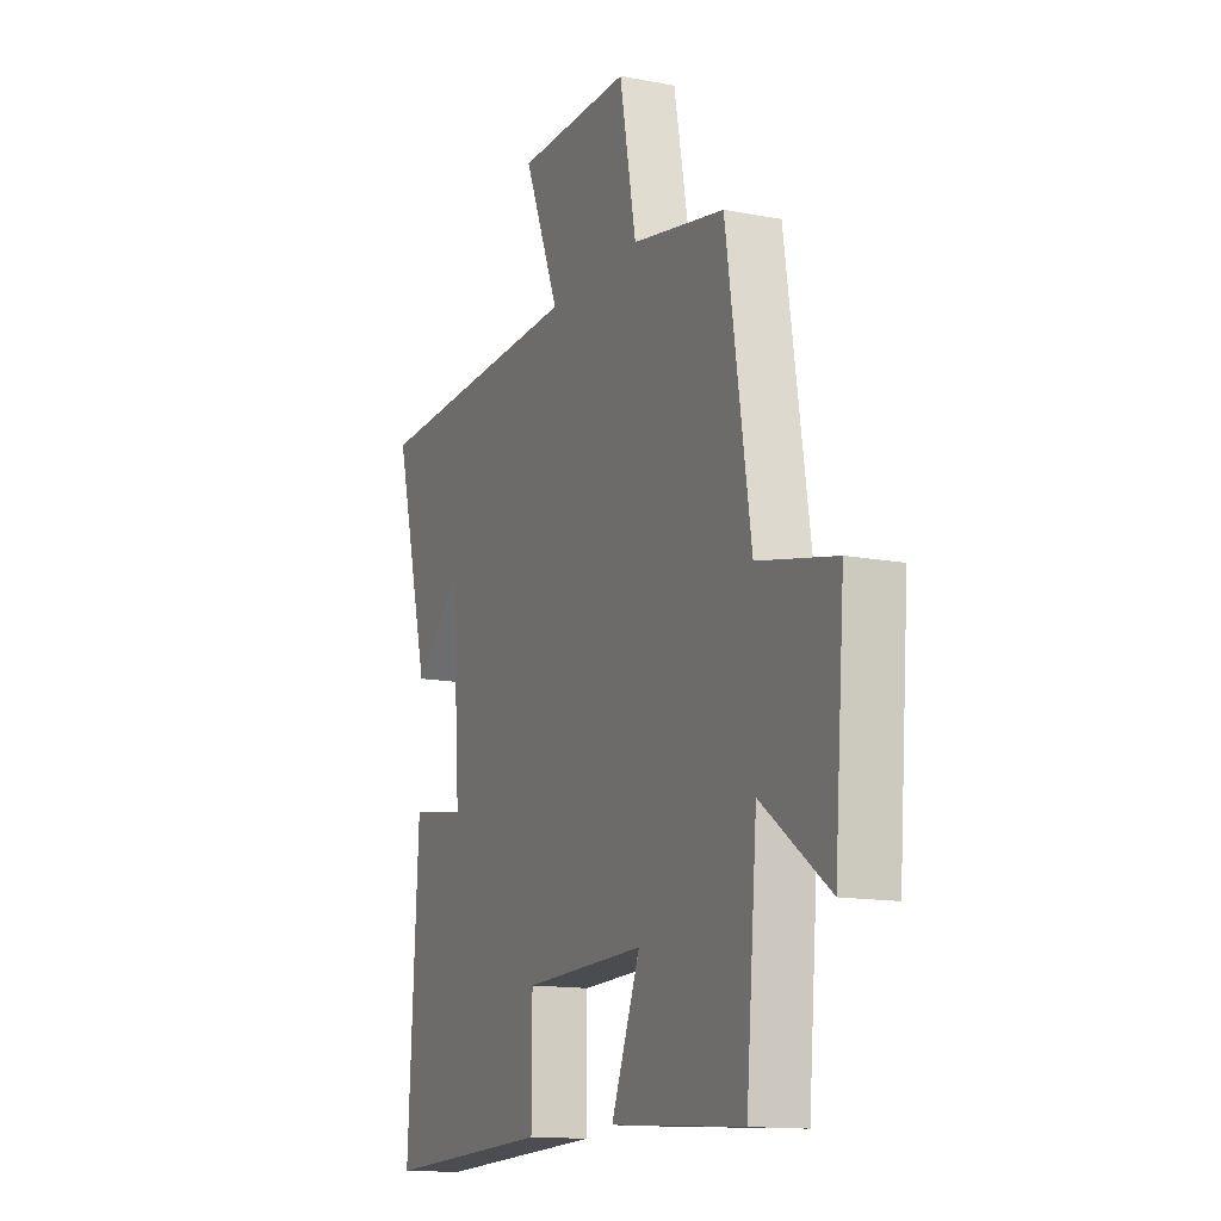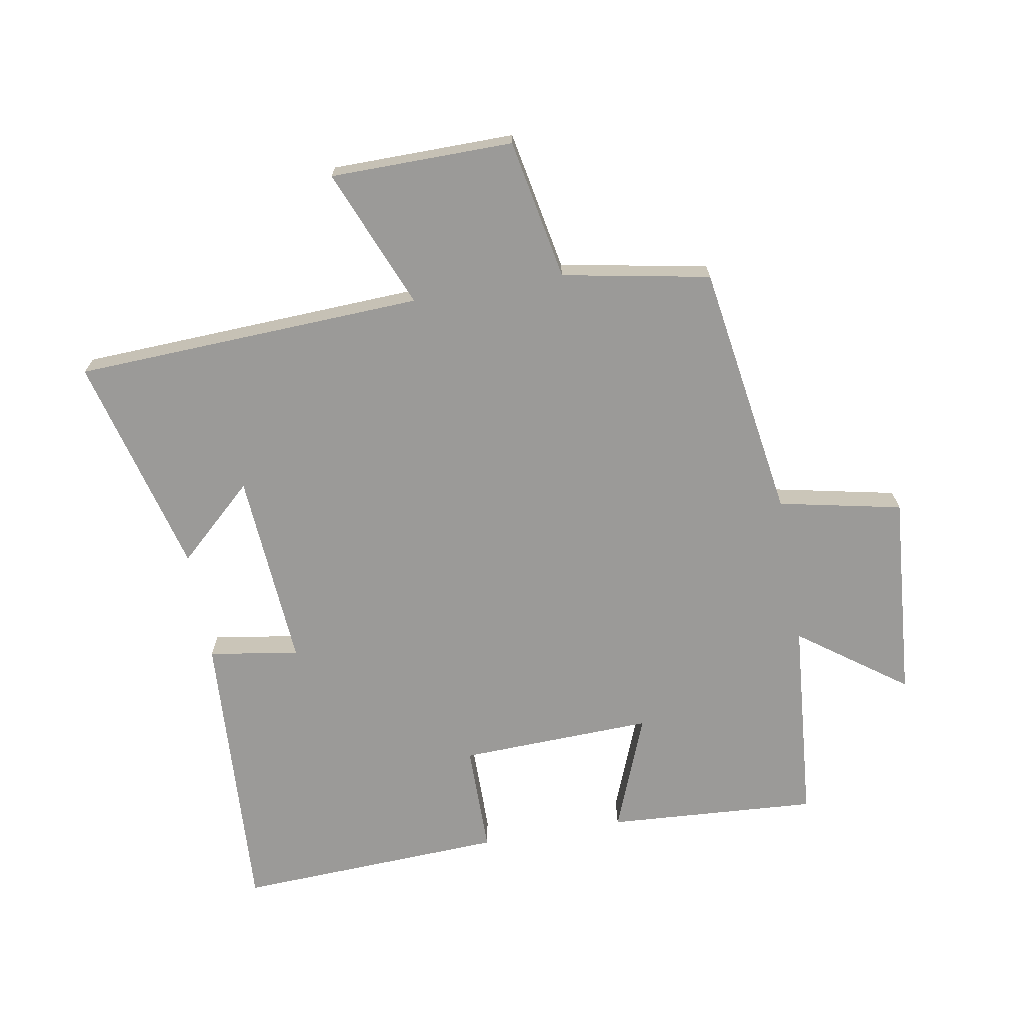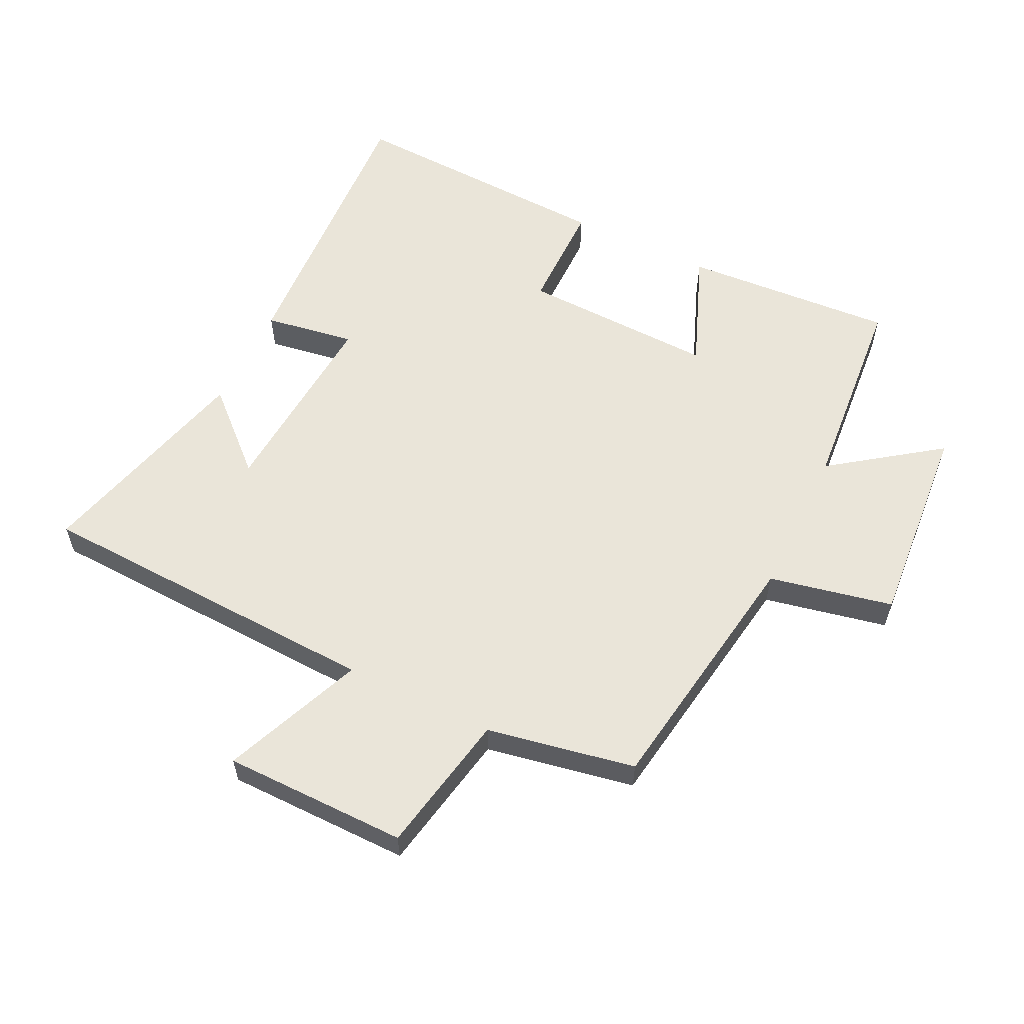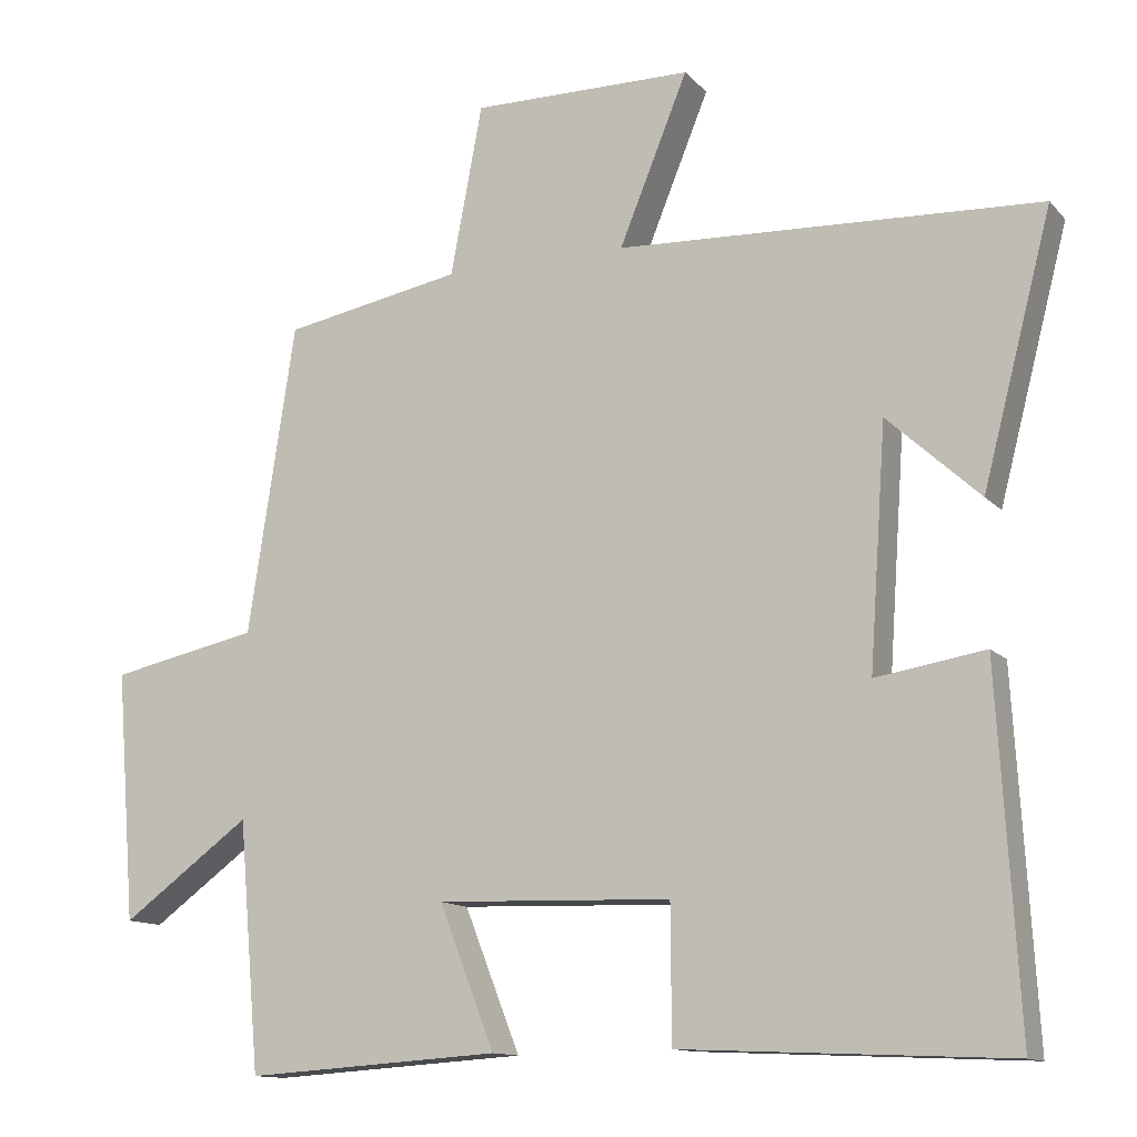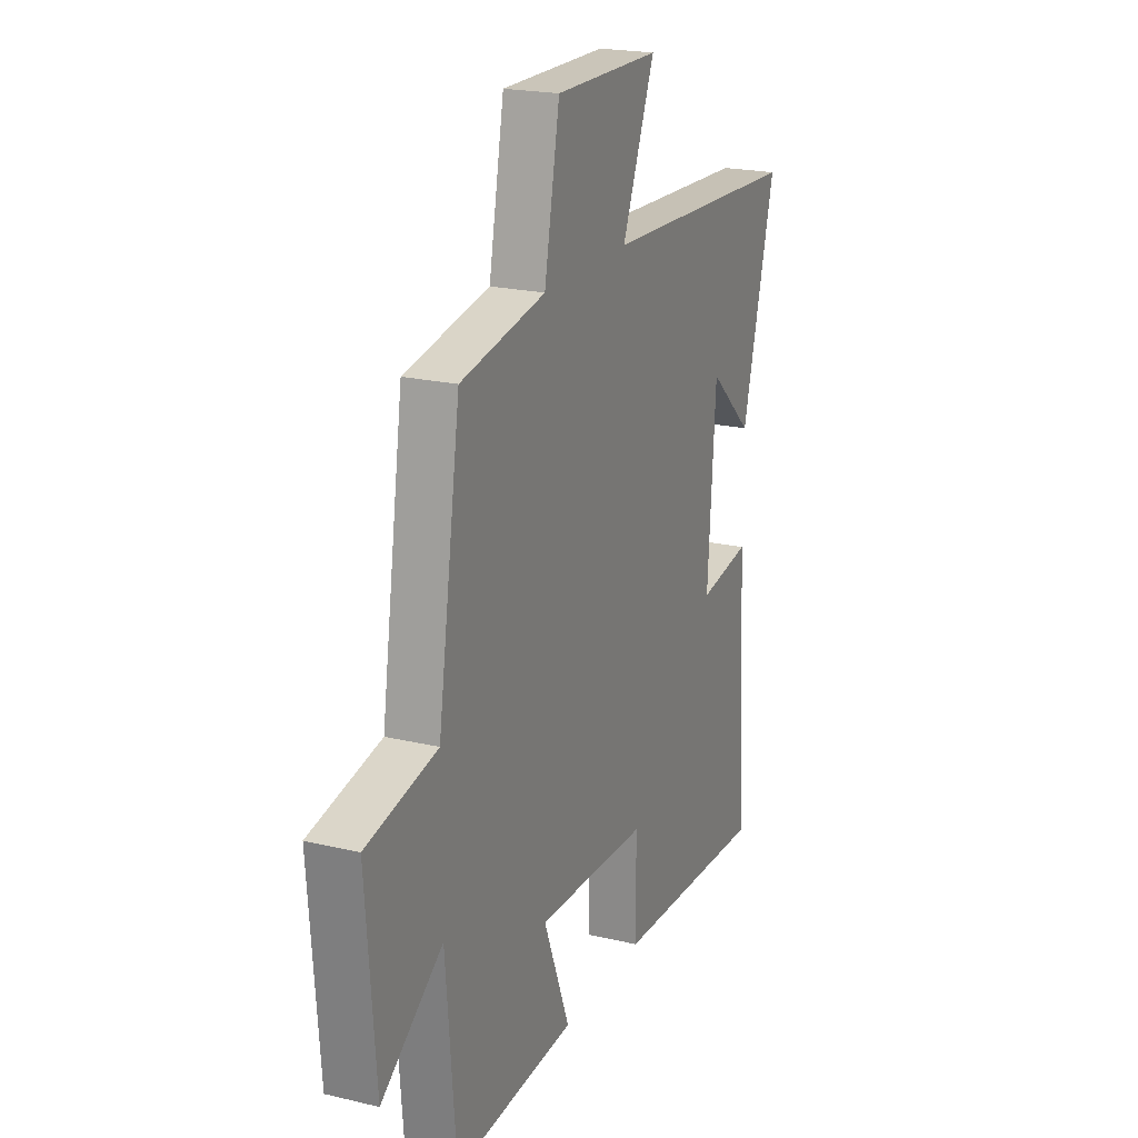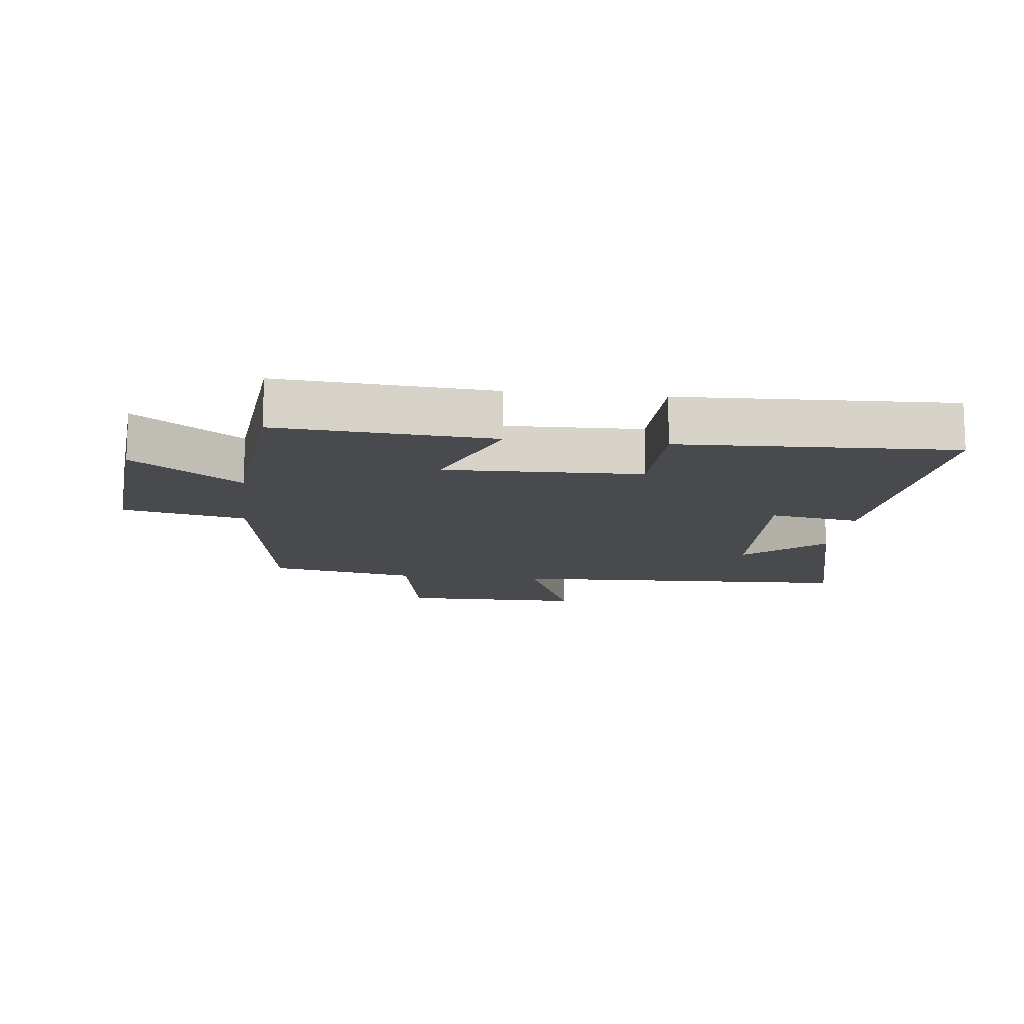
<metadata>
{"format":"obj","ext":"obj","renderer":"f3d","projection":"perspective","resolution":1024,"background":"white","views":[{"elev":-13.6,"azim":66.5,"up":"+Z"},{"elev":-69.3,"azim":10.0,"up":"+Y"},{"elev":57.9,"azim":26.0,"up":"+Y"},{"elev":-12.6,"azim":-154.8,"up":"+Z"},{"elev":20.9,"azim":113.2,"up":"+Z"},{"elev":-13.0,"azim":173.1,"up":"+Y"}]}
</metadata>
<code>
v 0.438 0.07 0.456
v 0.5 0.07 0.05
v 0.695 0.07 0.009
v 0.669 0.07 -0.319
v 0.5 0.07 -0.196
v 0.472 0.07 -0.522
v 0.137 0.07 -0.5
v 0.21 0.07 -0.314
v -0.098 0.07 -0.324
v -0.099 0.07 -0.5
v -0.527 0.07 -0.519
v -0.5 0.07 -0.054
v -0.357 0.07 -0.077
v -0.379 0.07 0.237
v -0.5 0.07 0.126
v -0.591 0.07 0.476
v -0.038 0.07 0.5
v -0.128 0.07 0.721
v 0.162 0.07 0.723
v 0.204 0.07 0.5
v 0.438 0 0.456
v 0.5 0 0.05
v 0.695 0 0.009
v 0.669 0 -0.319
v 0.5 0 -0.196
v 0.472 0 -0.522
v 0.137 0 -0.5
v 0.21 0 -0.314
v -0.098 0 -0.324
v -0.099 0 -0.5
v -0.527 0 -0.519
v -0.5 0 -0.054
v -0.357 0 -0.077
v -0.379 0 0.237
v -0.5 0 0.126
v -0.591 0 0.476
v -0.038 0 0.5
v -0.128 0 0.721
v 0.162 0 0.723
v 0.204 0 0.5
f 17 18 19 20
f 17 20 1 2
f 16 17 2
f 14 15 16
f 14 16 2
f 13 14 2
f 10 11 12 13
f 9 10 13
f 8 9 13 2
f 5 6 7 8
f 5 8 2 3
f 3 4 5
f 40 39 38 37
f 22 21 40 37
f 22 37 36
f 36 35 34
f 22 36 34
f 22 34 33
f 33 32 31 30
f 33 30 29
f 22 33 29 28
f 28 27 26 25
f 23 22 28 25
f 25 24 23
f 1 21 22 2
f 2 22 23 3
f 3 23 24 4
f 4 24 25 5
f 5 25 26 6
f 6 26 27 7
f 7 27 28 8
f 8 28 29 9
f 9 29 30 10
f 10 30 31 11
f 11 31 32 12
f 12 32 33 13
f 13 33 34 14
f 14 34 35 15
f 15 35 36 16
f 16 36 37 17
f 17 37 38 18
f 18 38 39 19
f 19 39 40 20
f 20 40 21 1

</code>
